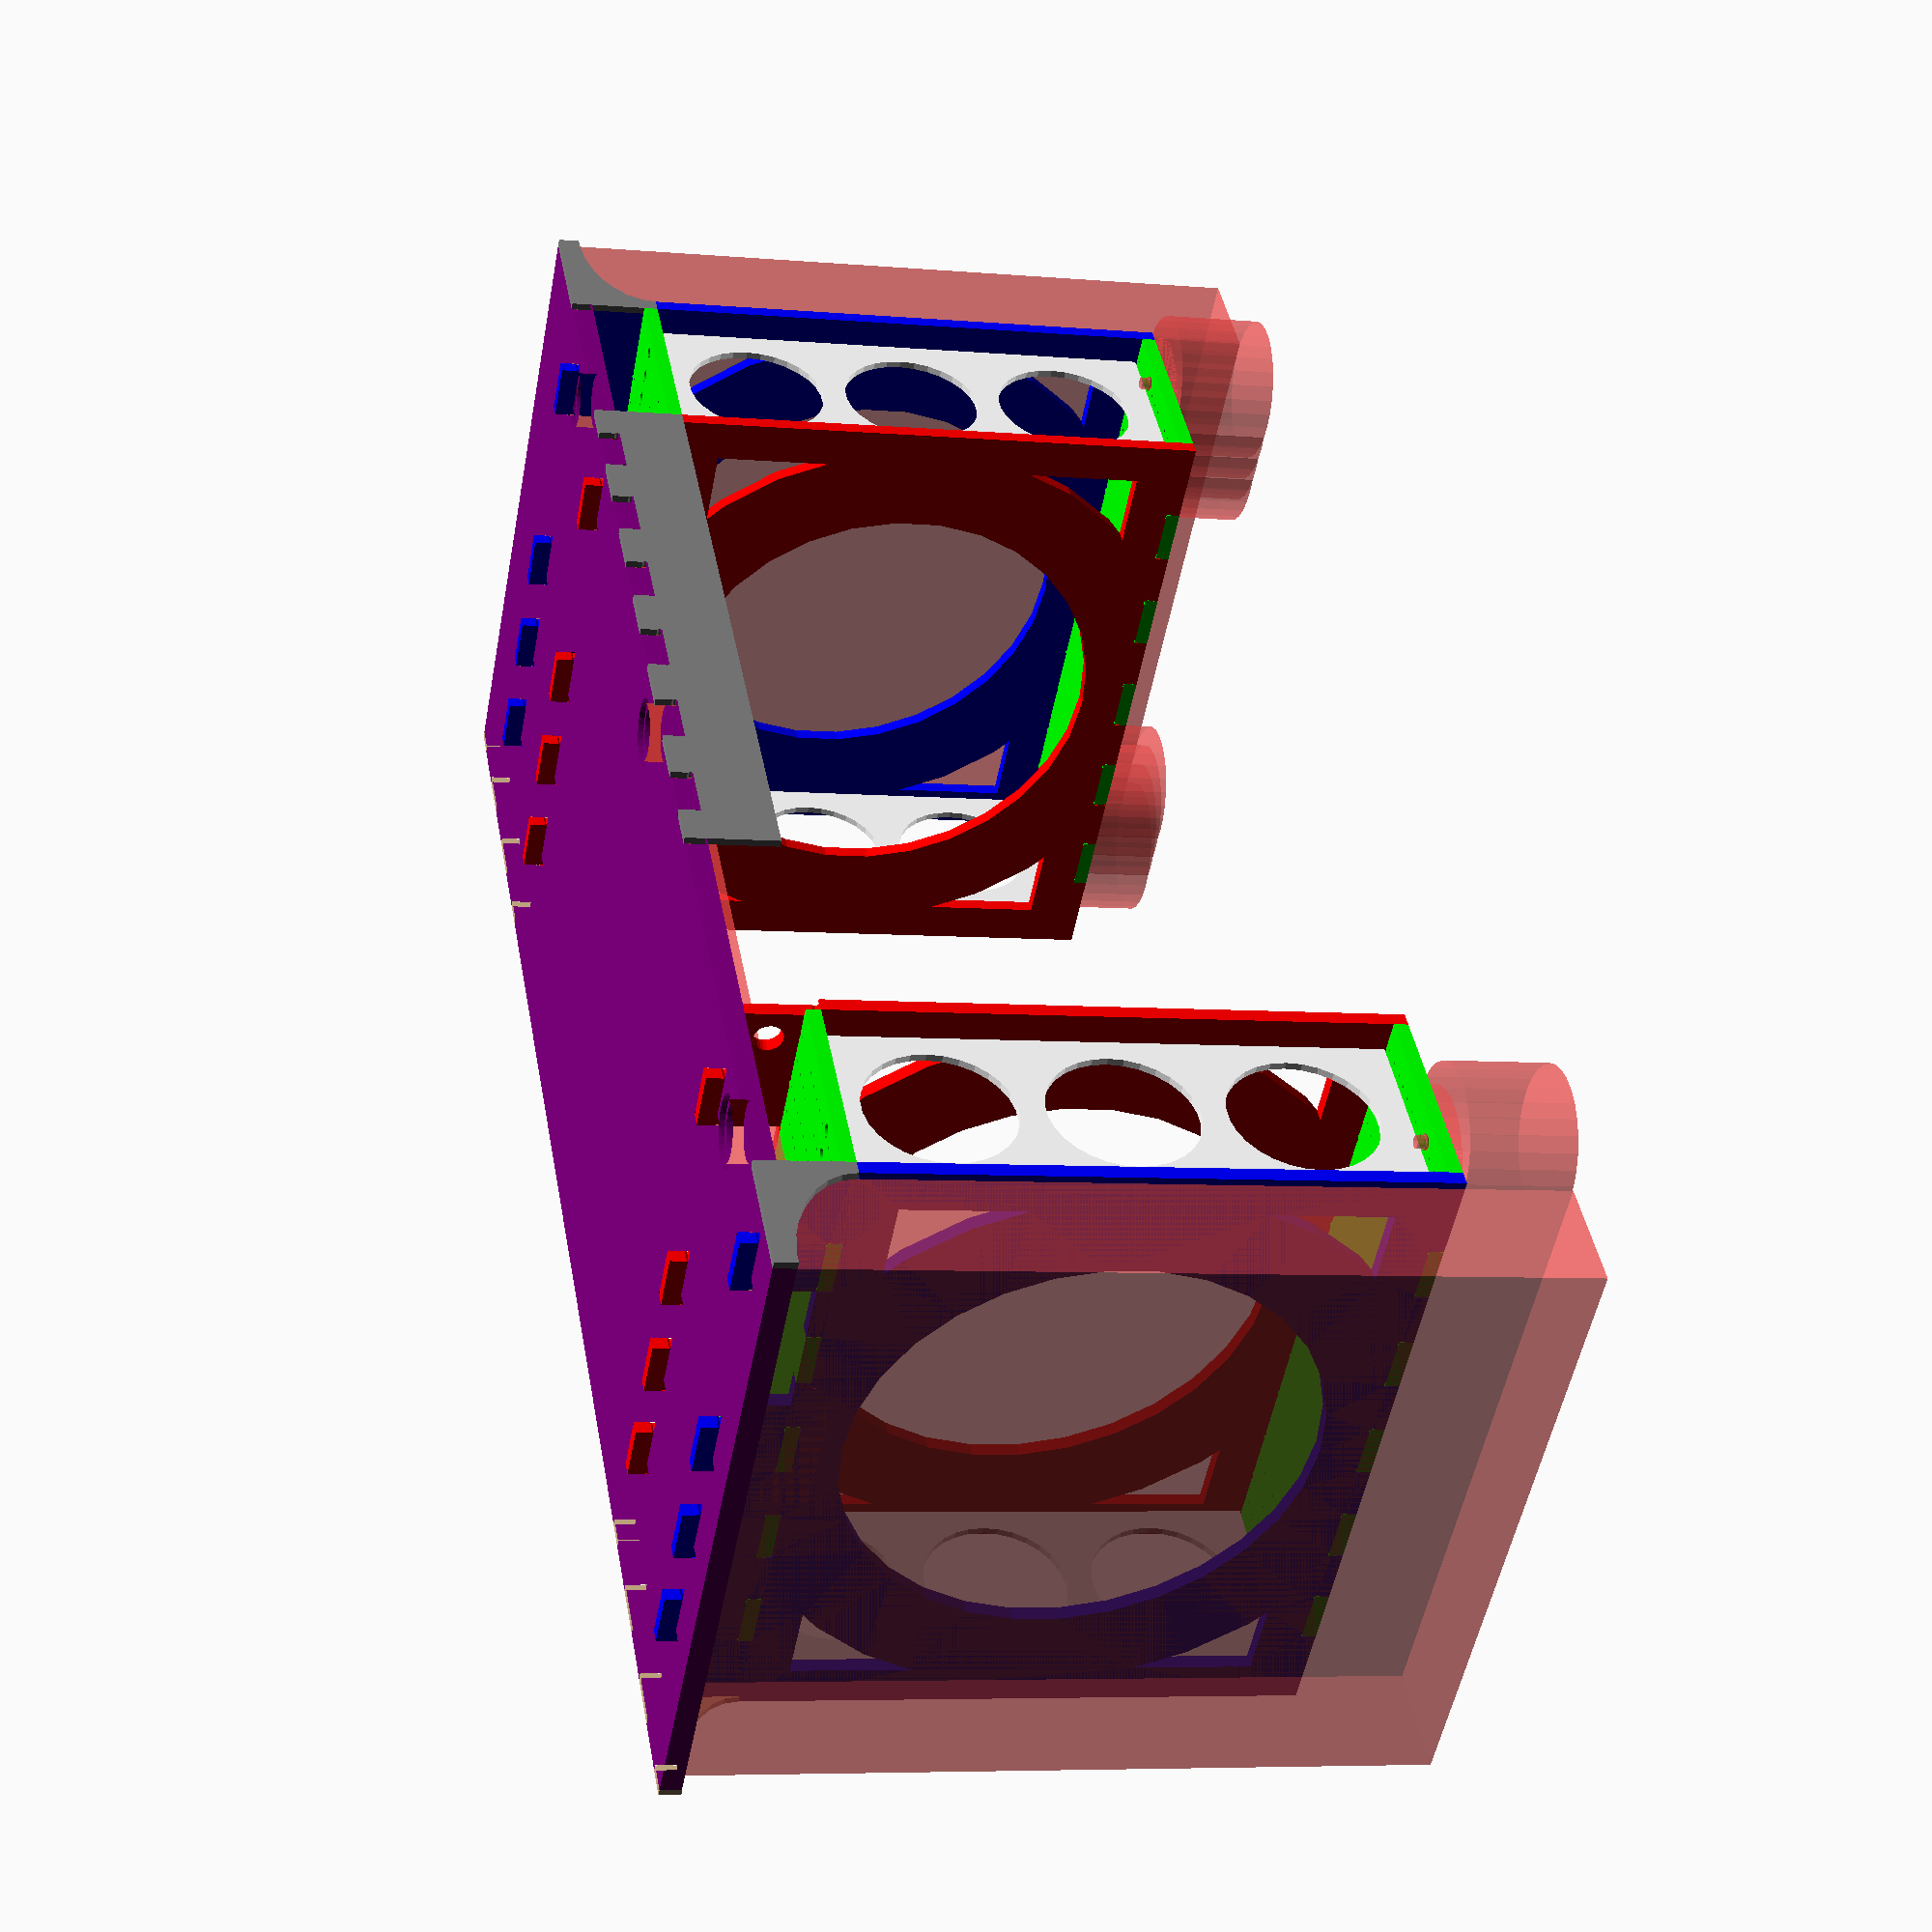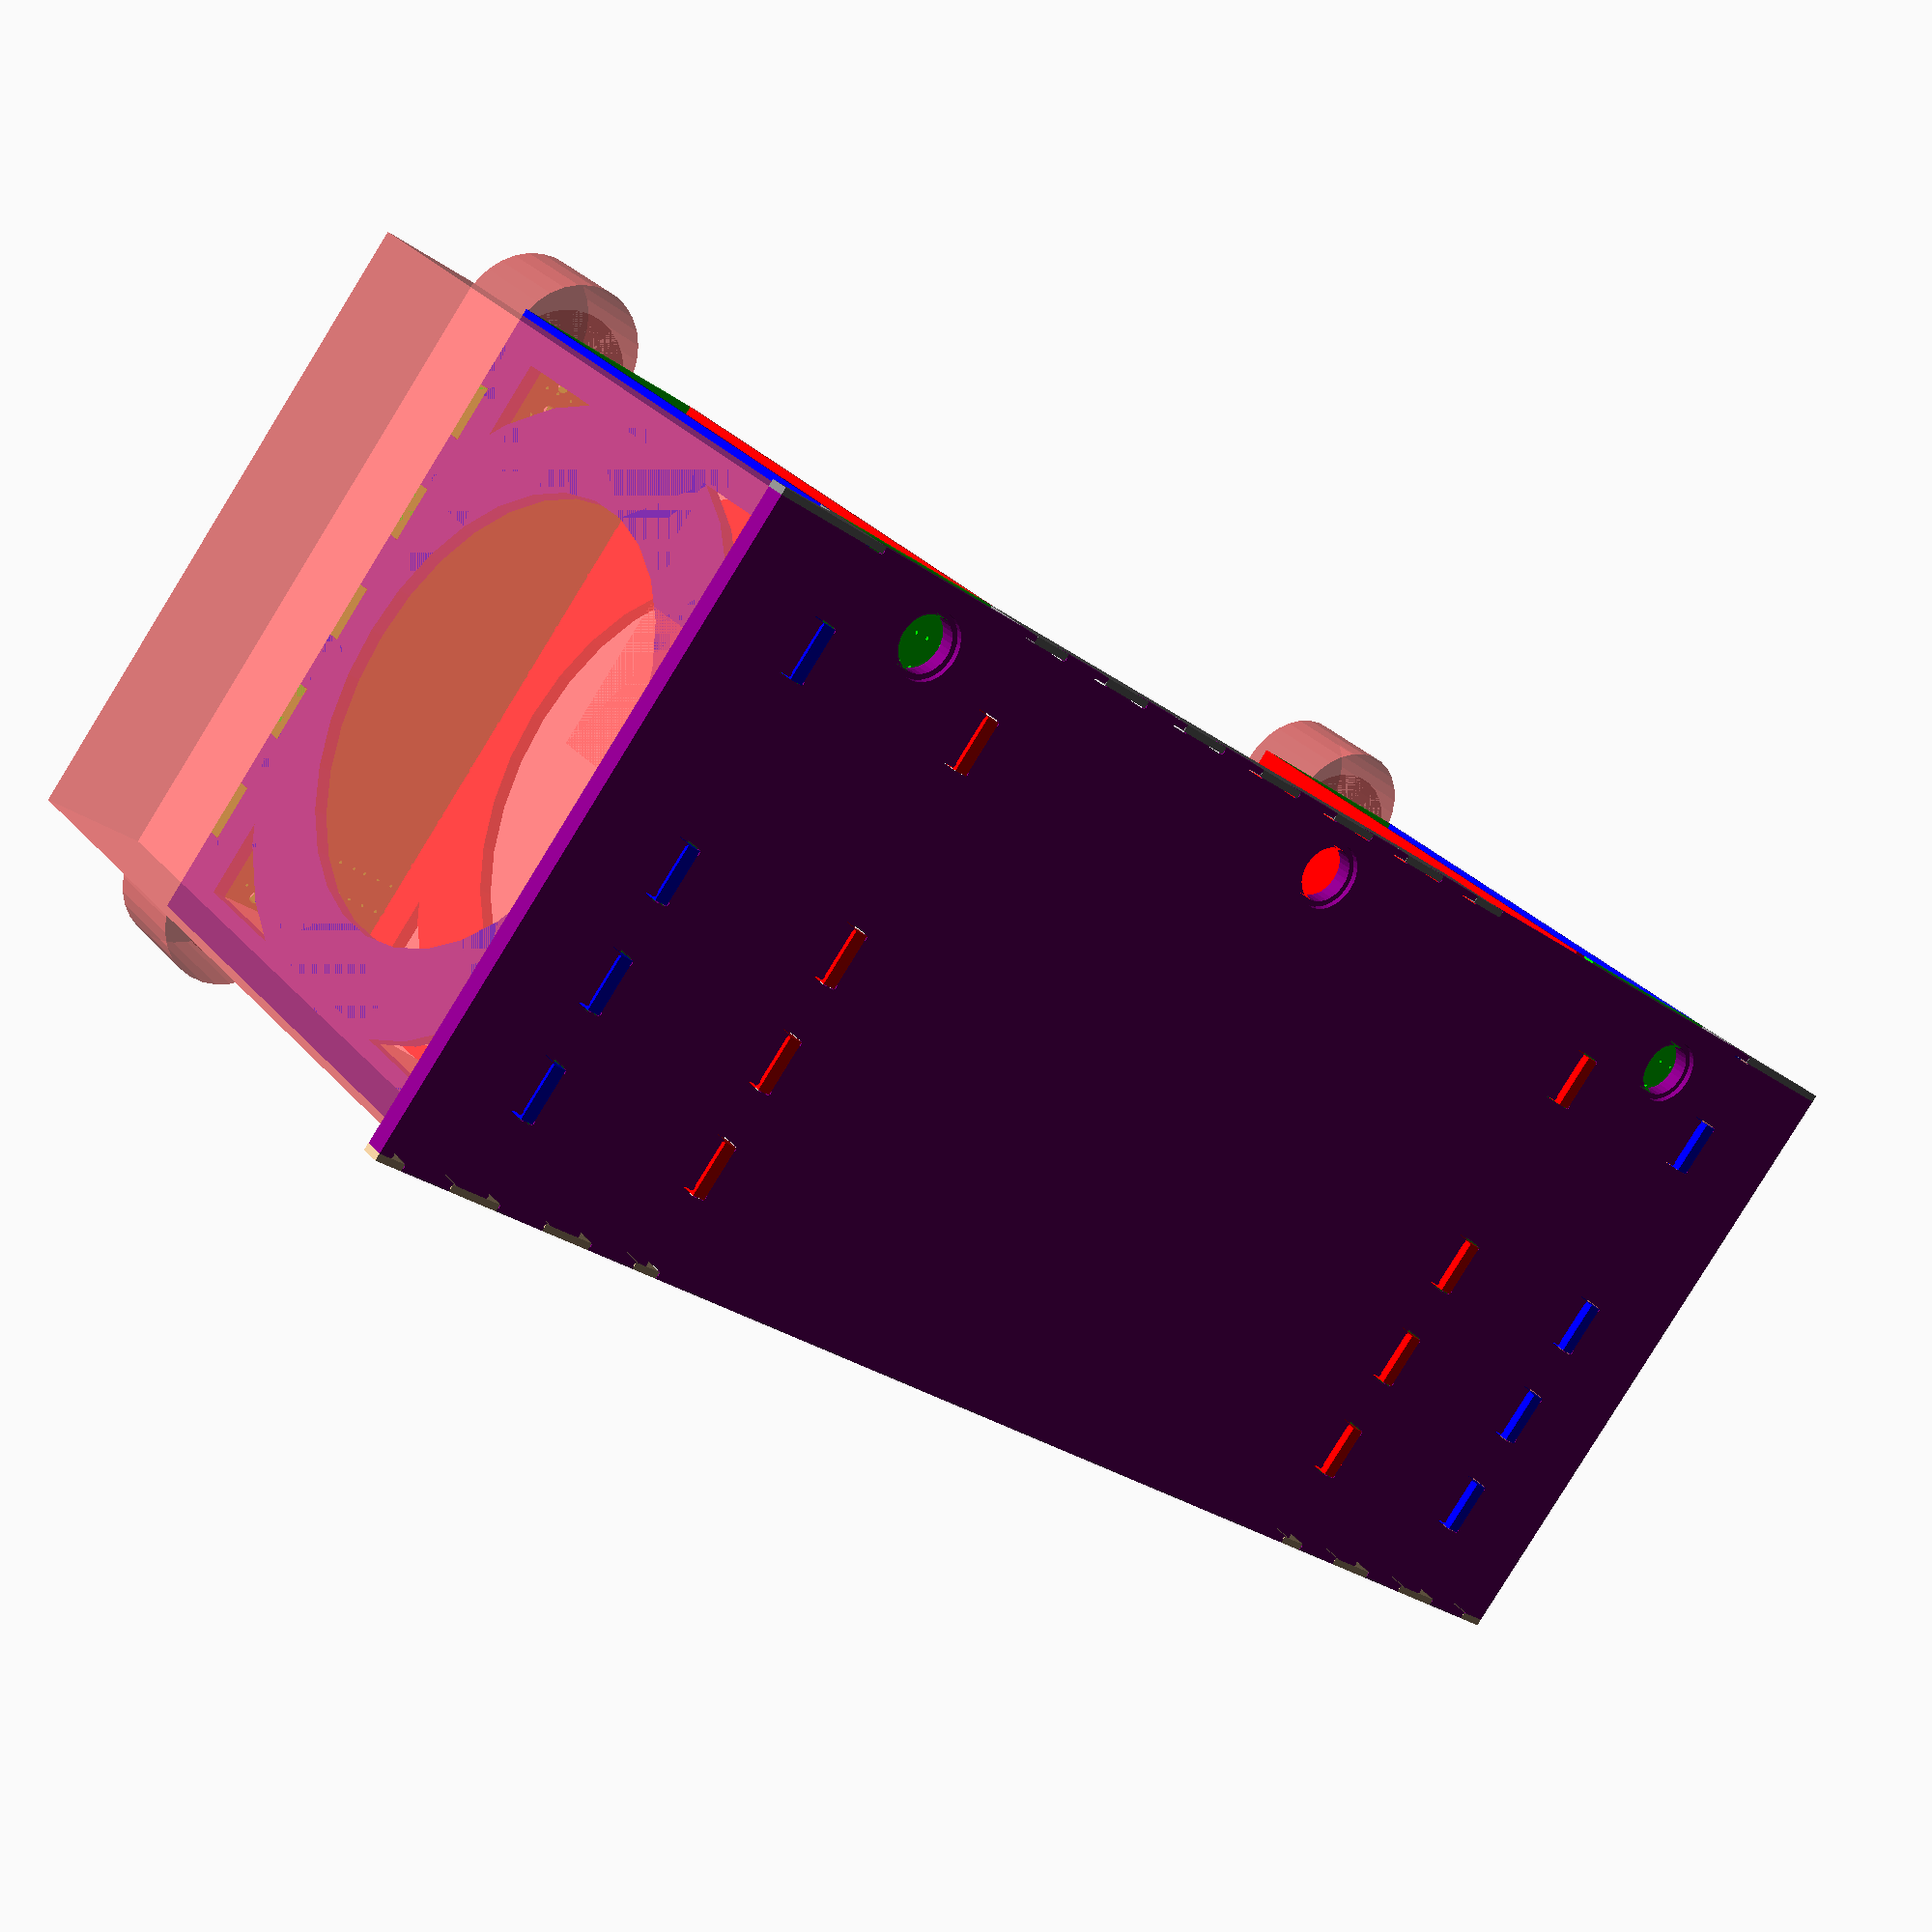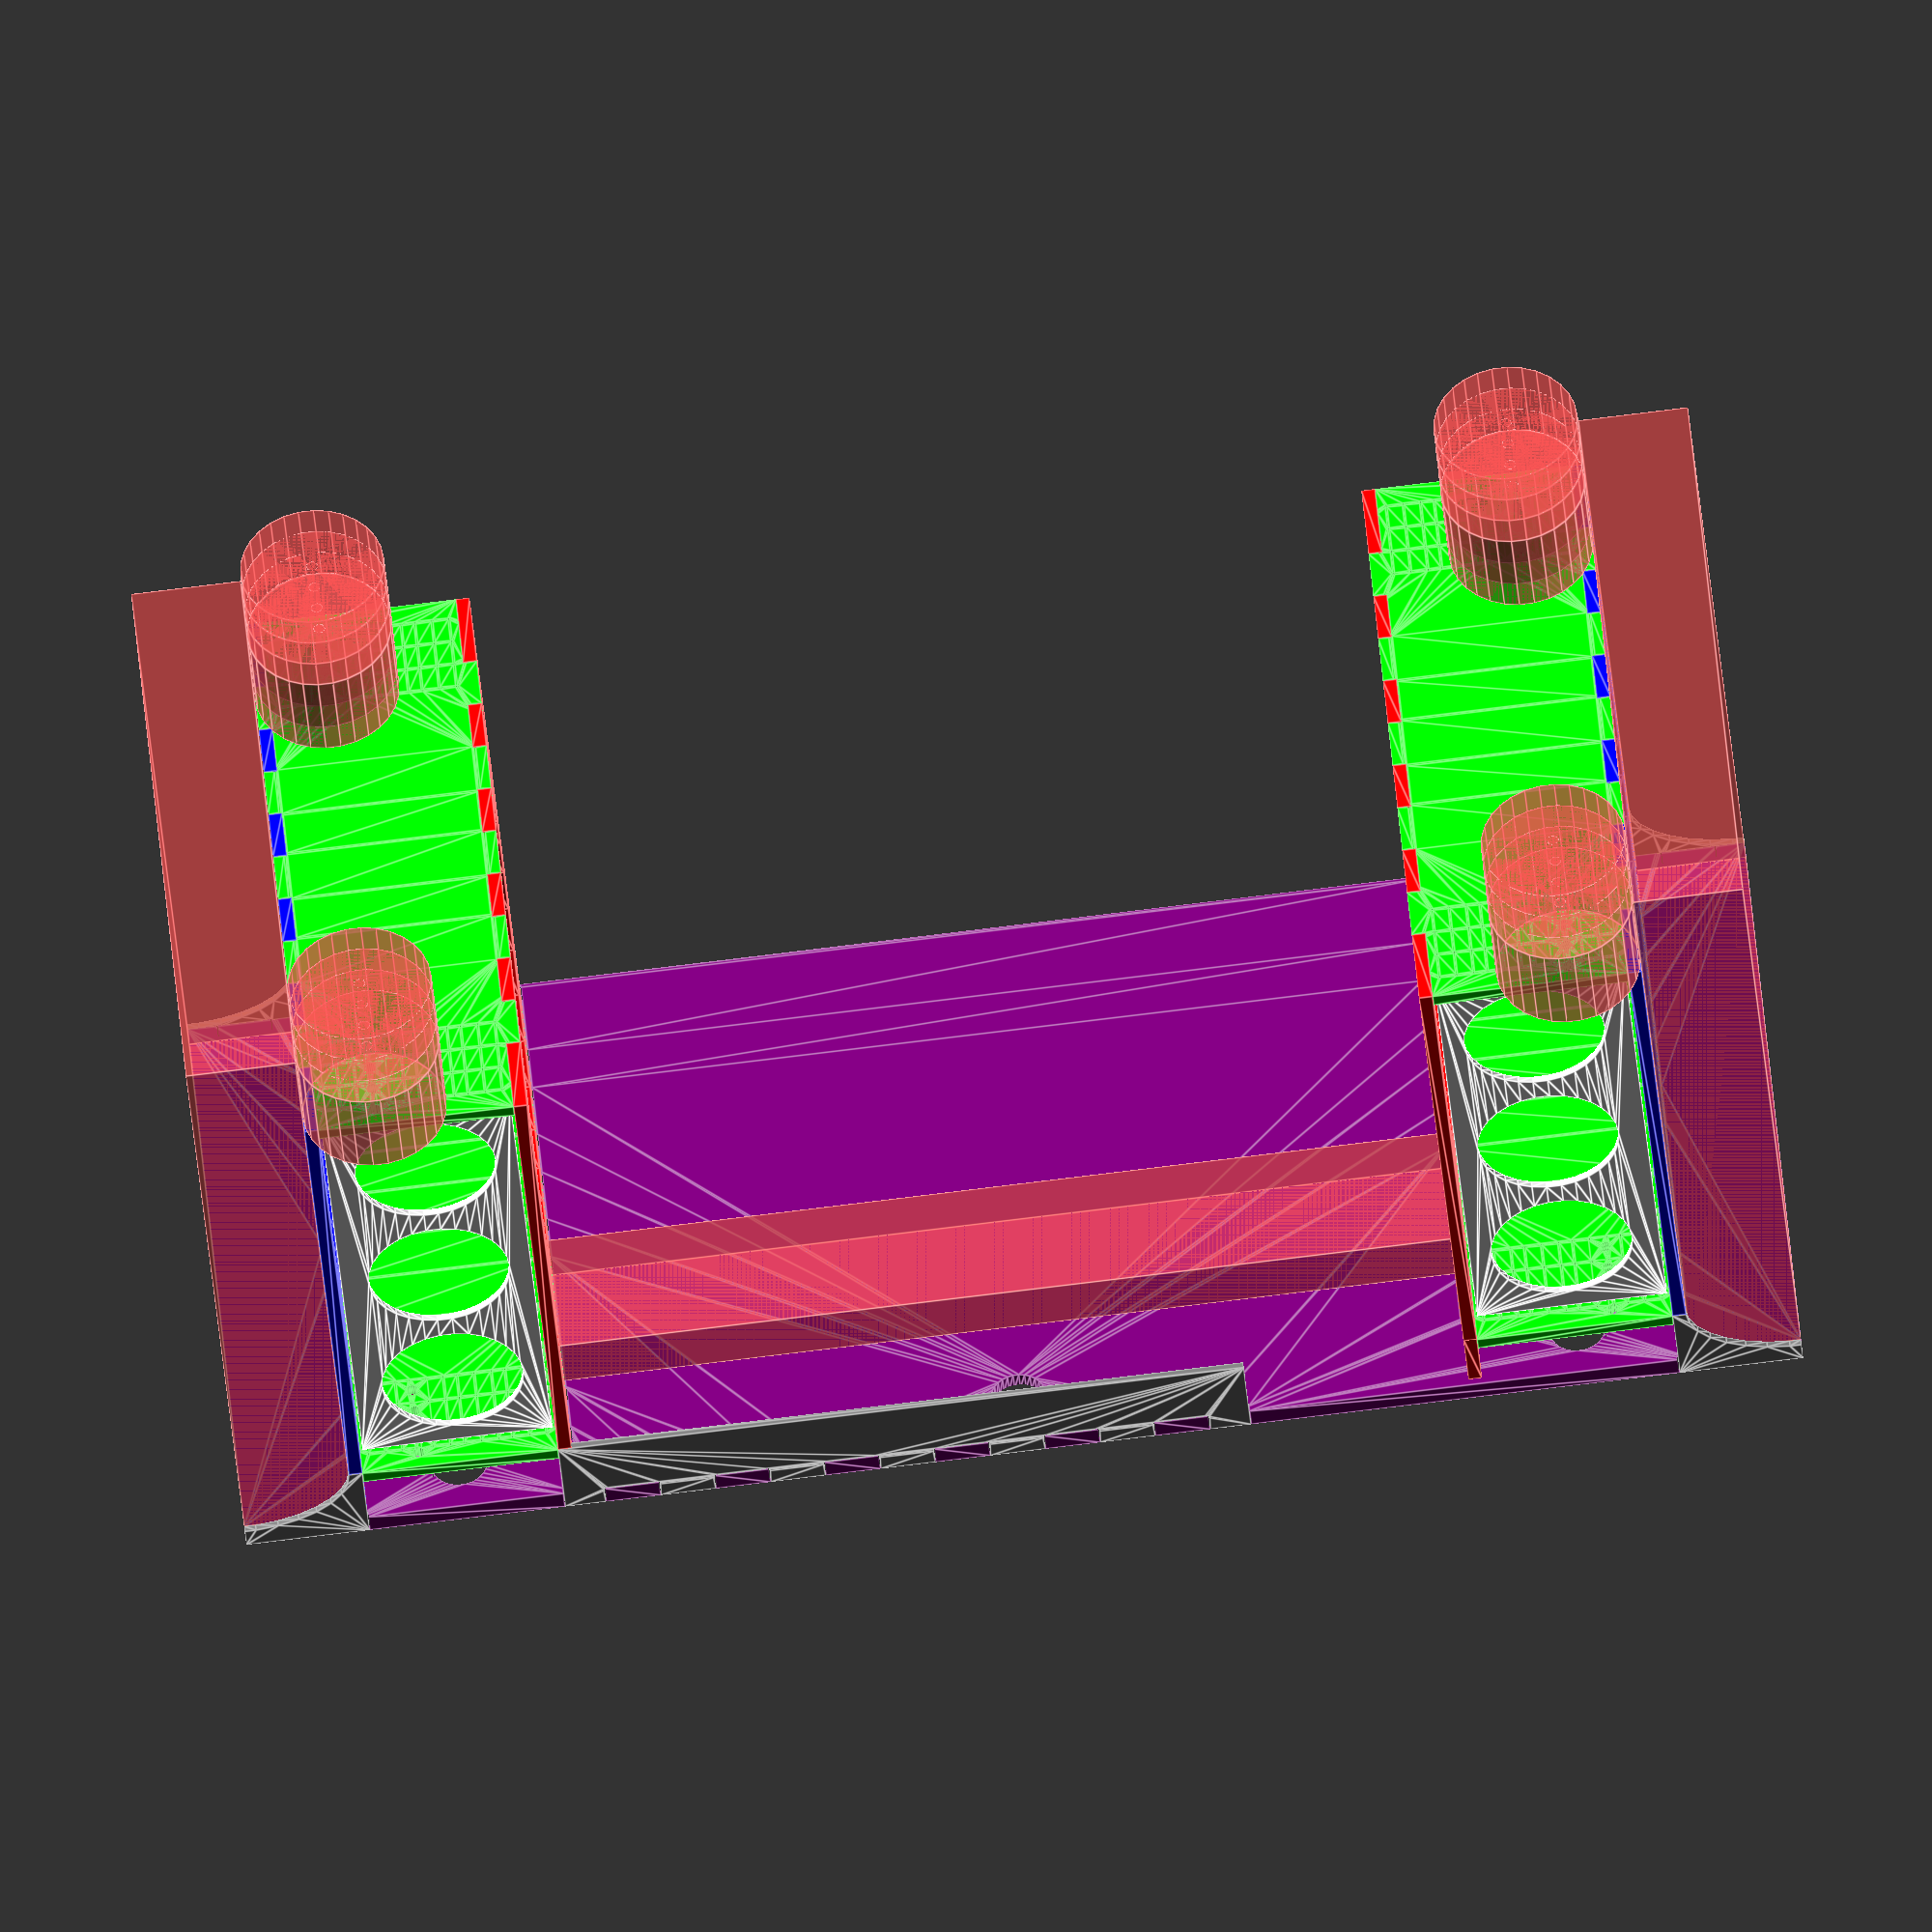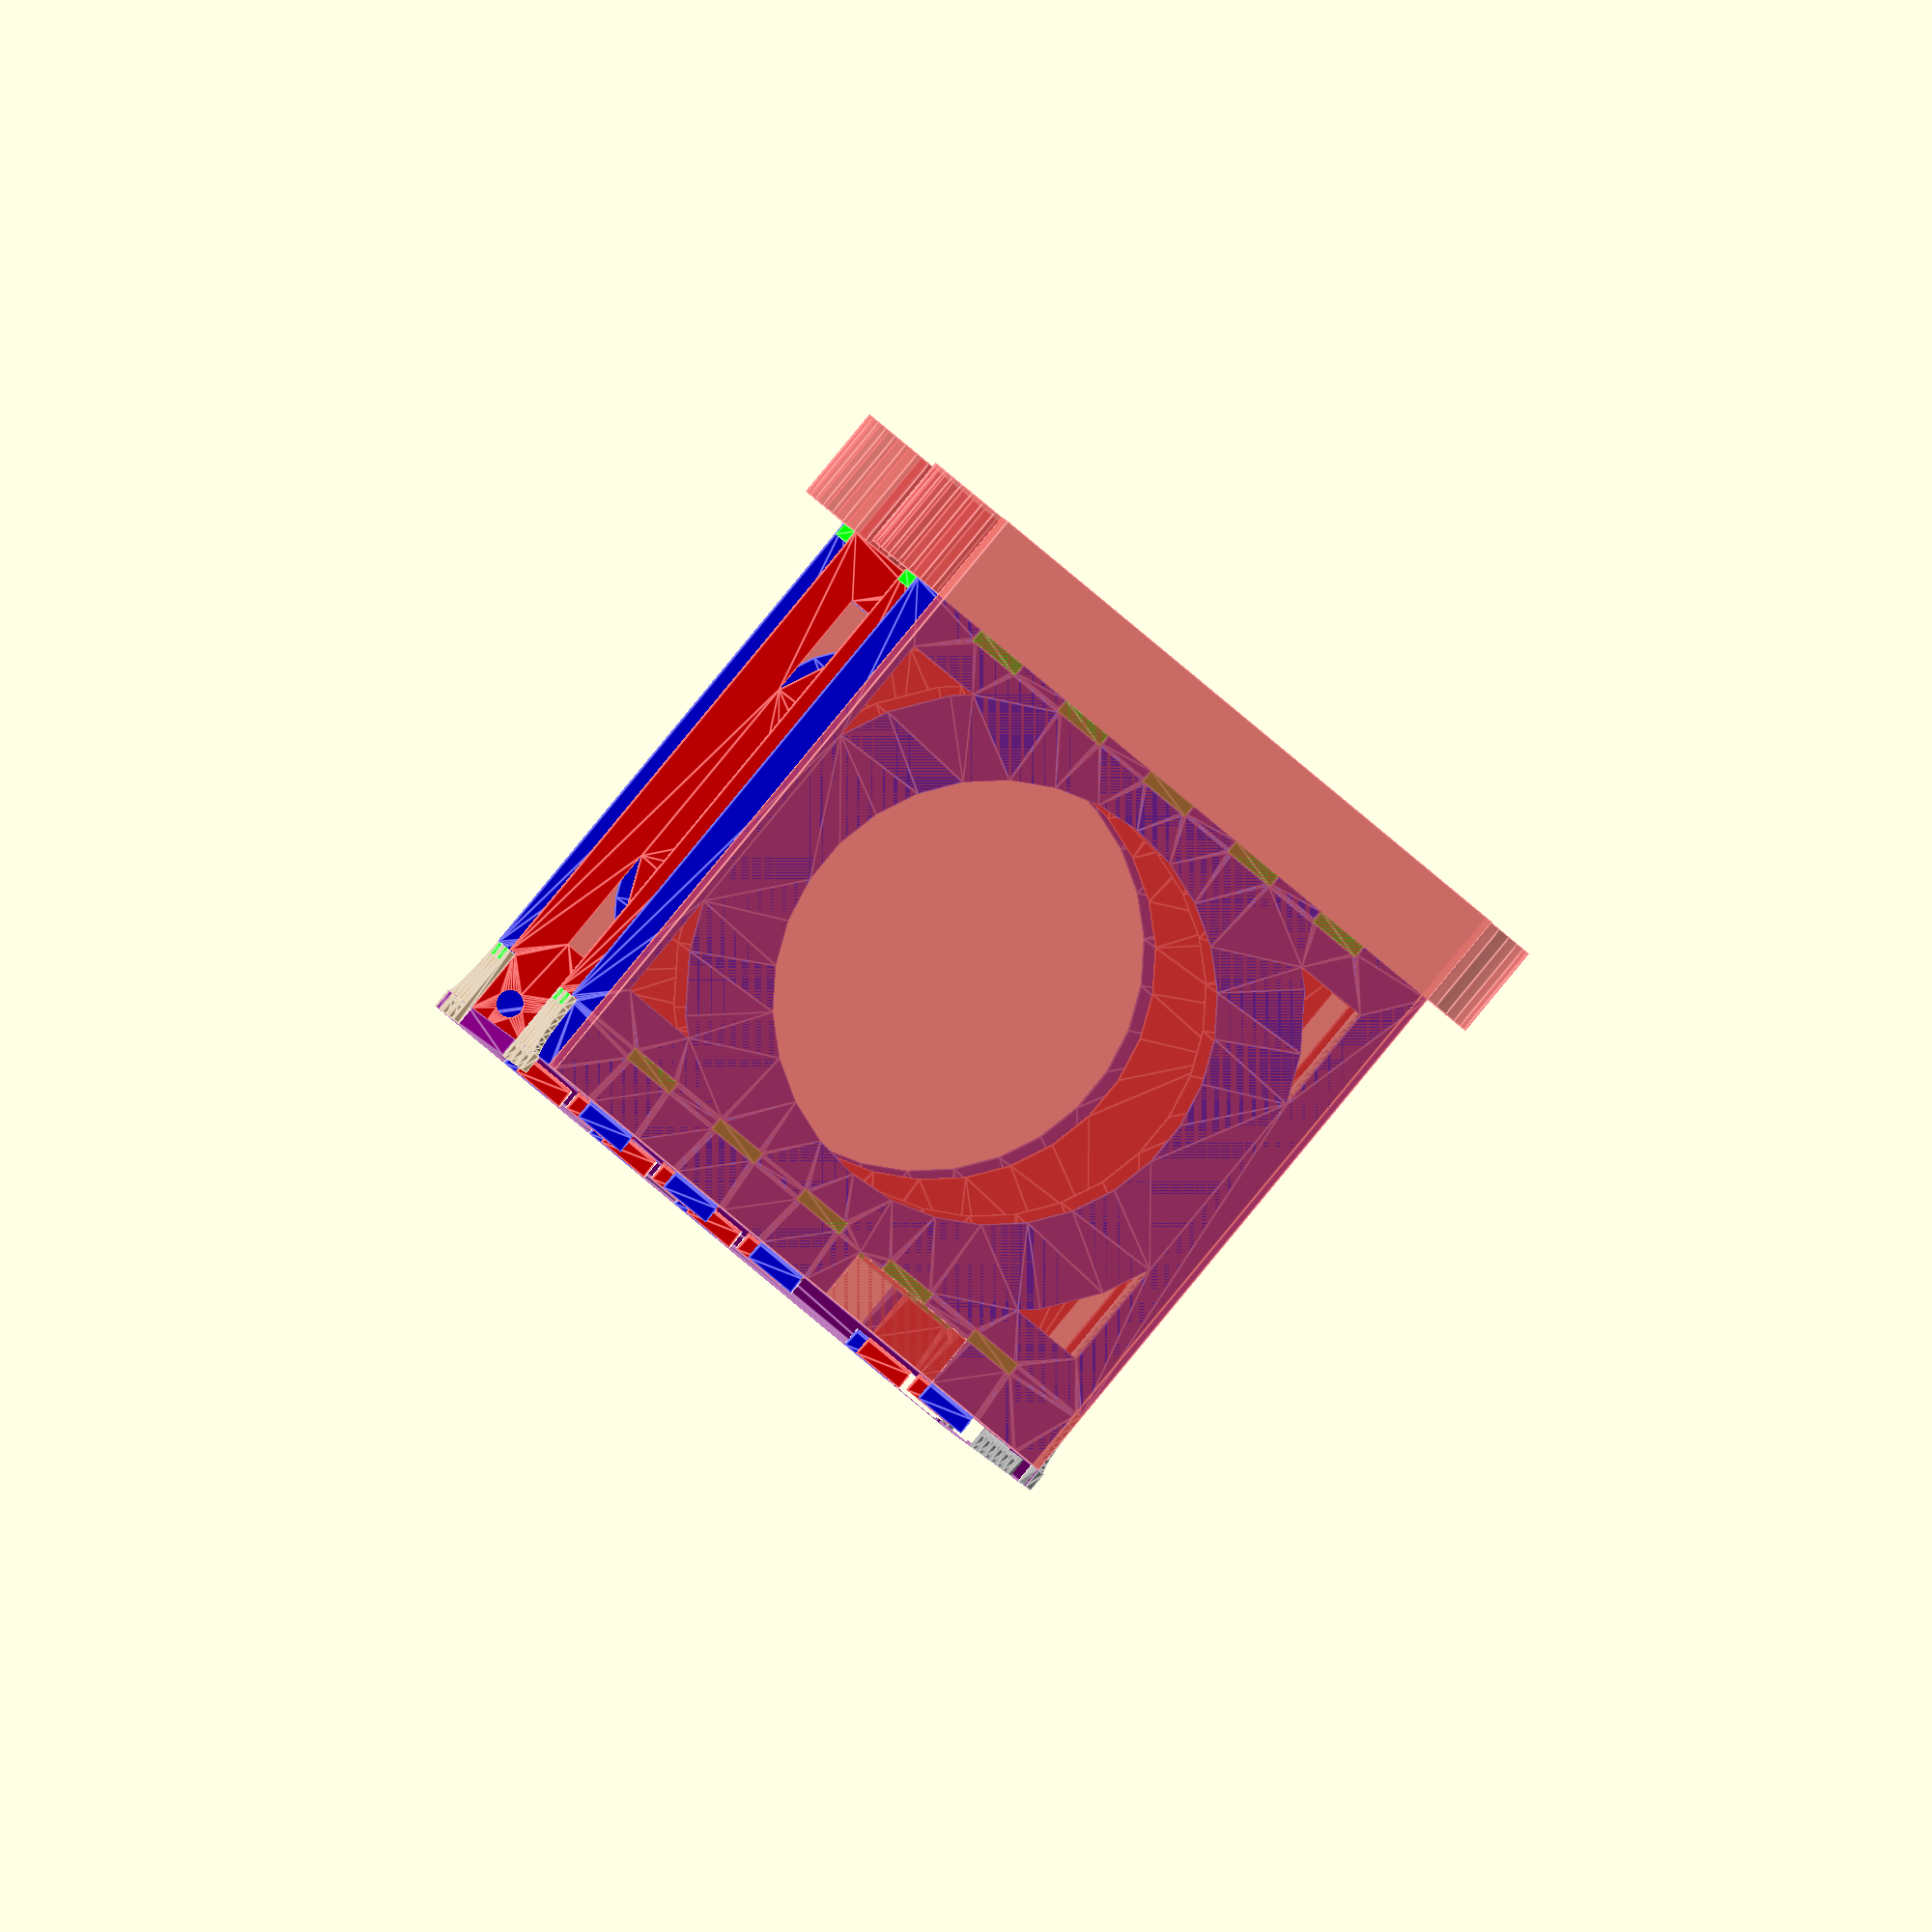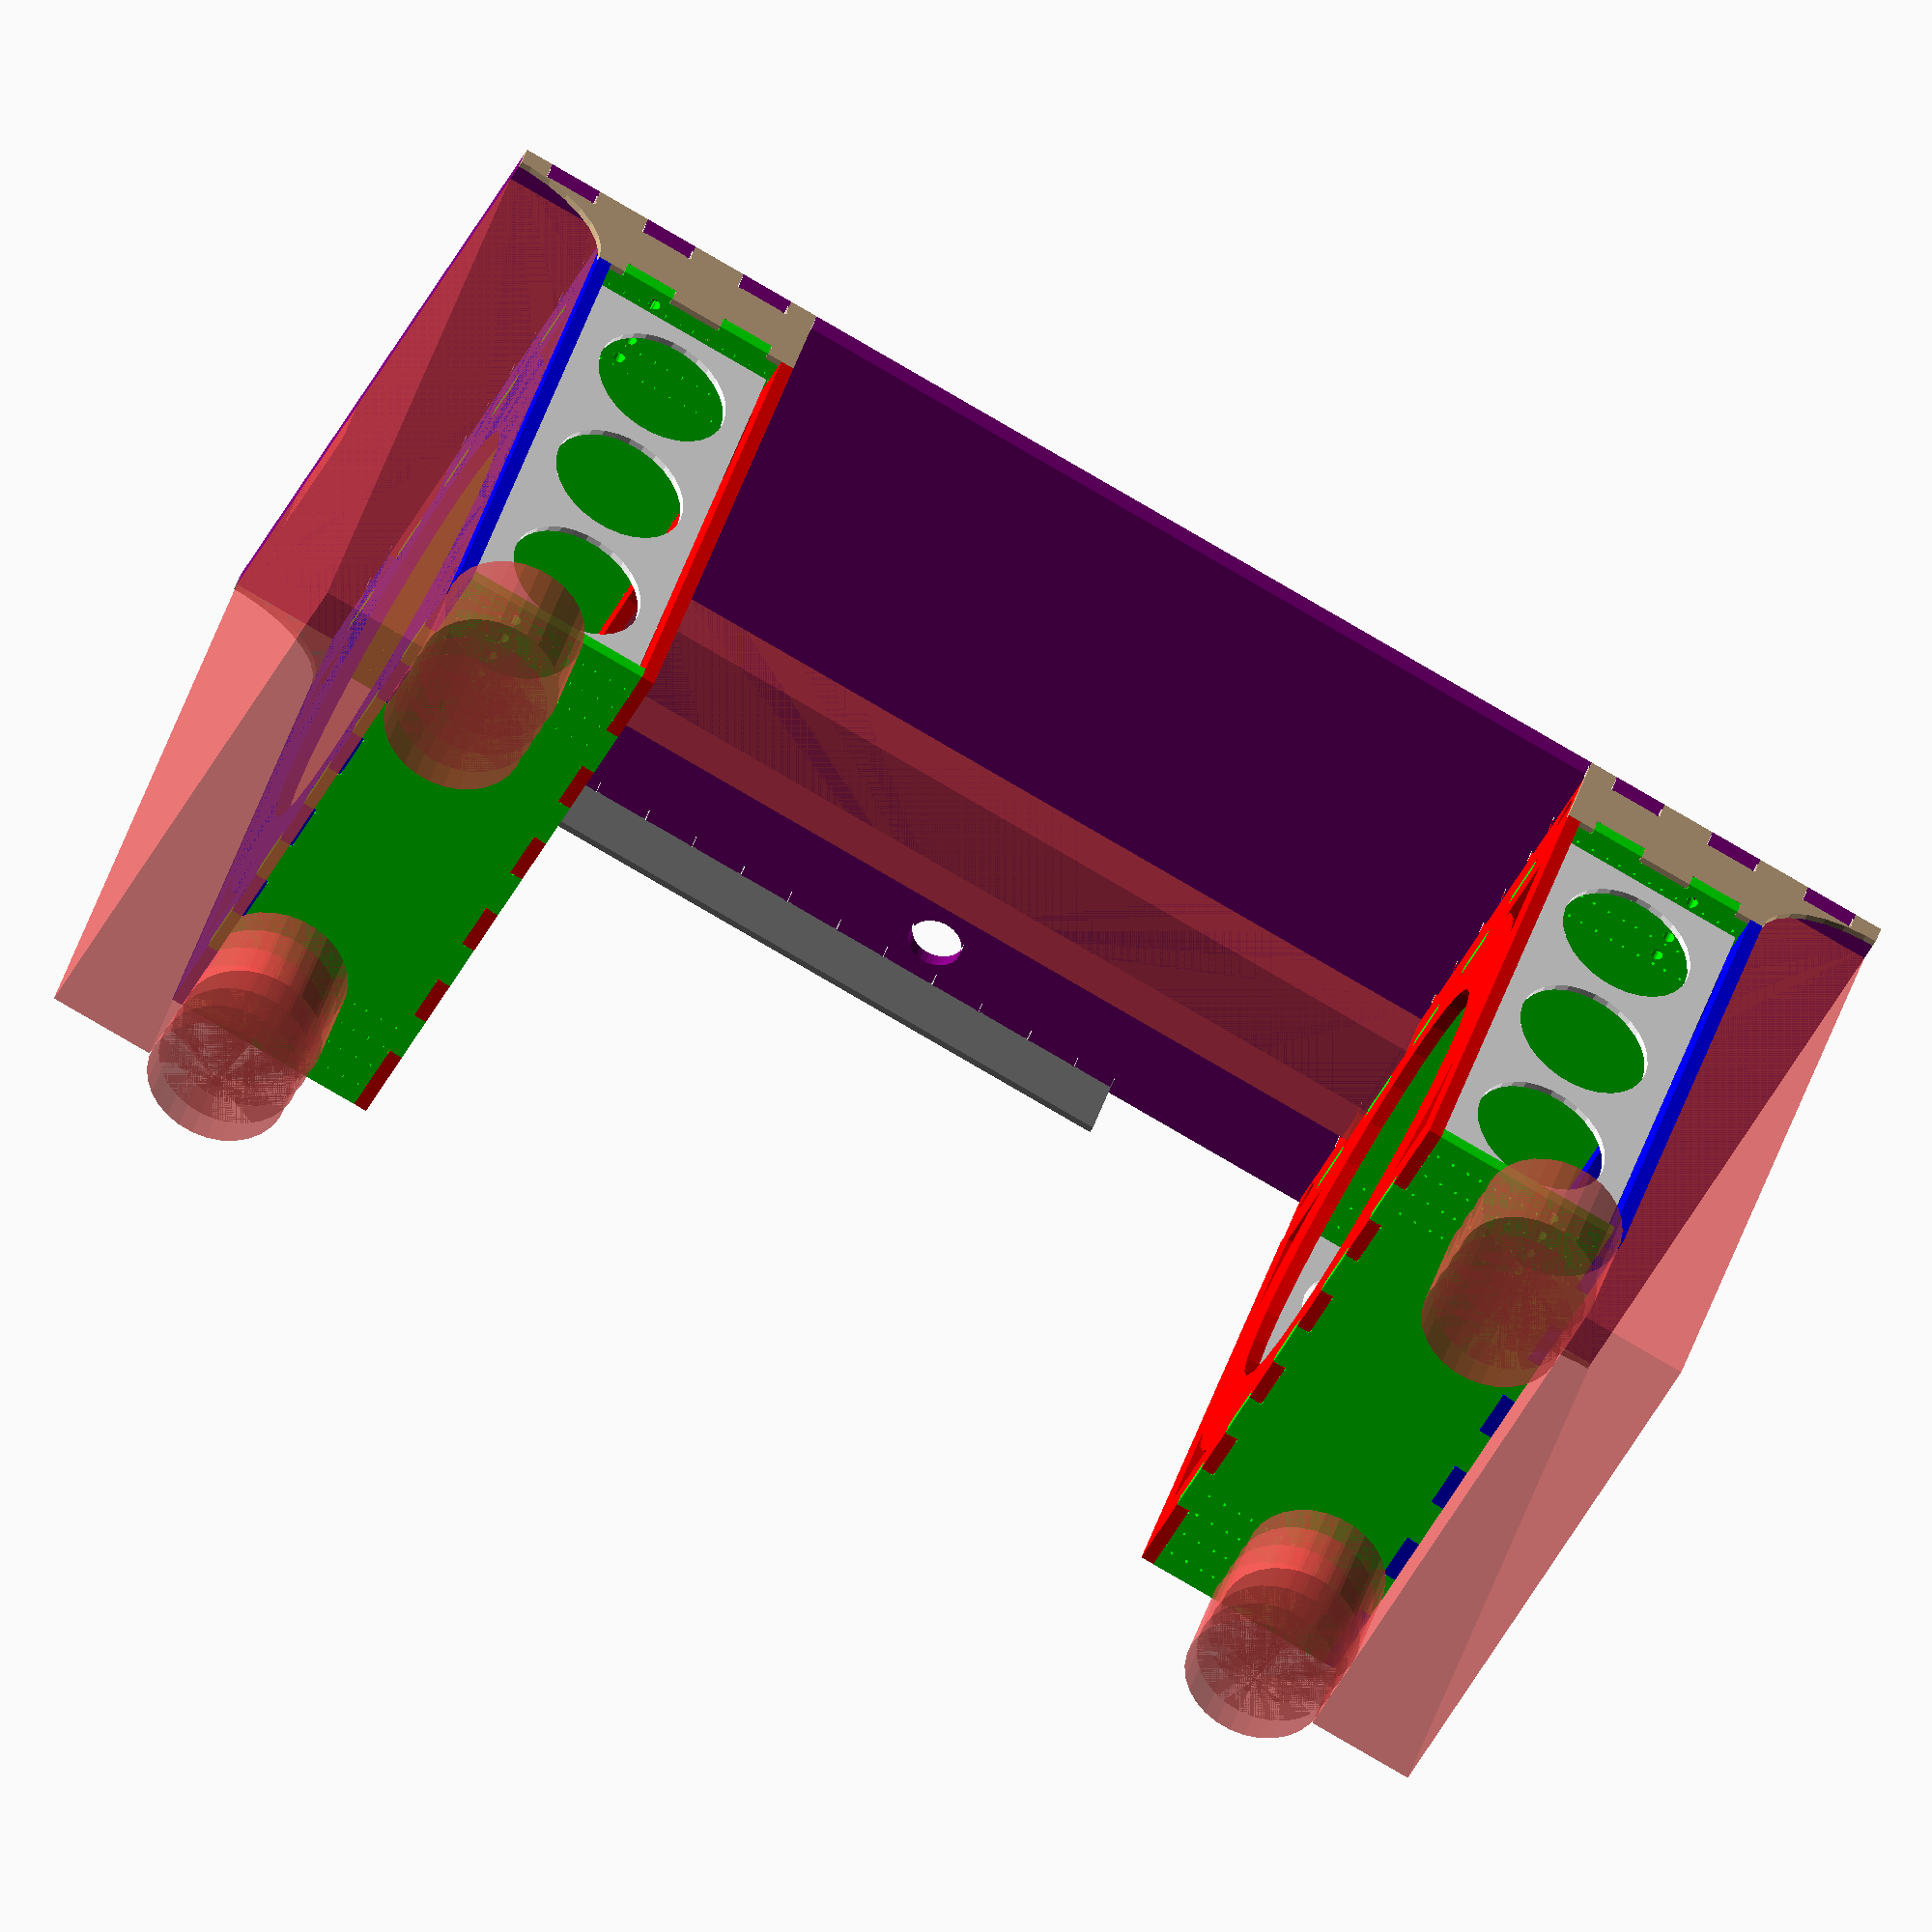
<openscad>
in=25.4; // convert to mm
top_y=24*in;


three_quarter_wood=0.75*in; // actual plywood thicknesses will vary
half_wood=0.5*in;
quarter_wood=0.25*in;

top_wood=three_quarter_wood;
leg_wood=half_wood;
rack_base_wood=half_wood;
rack_top_wood=half_wood;
back_wood=quarter_wood;
front_wood=quarter_wood;
blank_wood=quarter_wood;

leg_wire_r=1*in;
leg_wall=1.5*in;
leg_wire=4*in;

// rack_standards
// https://en.wikipedia.org/wiki/19-inch_rack#/media/File:Server_rack_rail_dimensions.svg
u=1.75*in;
u_hole_gap=0.625*in;
u_hole=0.125*in;
rack=19.125*in; // outer
rack_inner=17.75*in;
us=4;
rack_h=u*us+0.125*in;

cubby=2*in;

height=rack+rack_base_wood+top_wood+rack_top_wood+cubby;
top_u_h=height-top_wood-u;

pad=0.1;

end_u_depth=26*in;

base_min_x=40.5*in;
legroom=24*in;
foot=4*in; //?
top_x=base_min_x+rack_h*2+leg_wood*4;

echo("height");
echo(height/in);

echo("top_x");
echo(top_x/in);

echo("base x");
echo(legroom/in);

back_wall=2*in;
front_wall=-6*in;


top_wire=2*in;
top_wire_lip=5;


// https://www.imovr.com/imovr-vigor-diy-standing-desk-base.html
base_max_x=75.4*in;
base_y=22.8*in;
base_min_z=25.76*in;
base_max_z=50.8*in;
base_channel_y=5*in;
base_channel_z=2*in;
base_channel_from_back=5*in;

cubby_wall=0.5*in;

pin=2*in;
tail=pin;
pintail_gap=0.05;
pintail=pin+tail+pintail_gap*2;
bit=0.25*in;

blank_gap=0.1*in;
blank_inset=1*in;
blank_wall=1*in;

rail_choices=3;
rail_flush=7/8*in;
server_flush=3*in;
rail_choice=(server_flush-rail_flush)/(rail_choices-1);
extra_choices=1;

wheel_barrel=7/16*in;
wheel_barrel_h=7/8*in;
wheel_lock=1/8*in;
wheel_lock_h=1/2*in;
wheel_w=(1+5/16)*in;
wheel_max=2.625*in;
wheel_h=(3+5/8)*in;


wheel_min_y=wheel_w/2;
wheel_max_y=wheel_max;
wheel_choices=3;
wheel_choice=(wheel_max_y-wheel_min_y)/(wheel_choices-1);
wheel_extra_choices=wheel_choice*1;


module wheel_max() {
    cylinder(r=wheel_max,h=wheel_h);
    cylinder(d=wheel_barrel,h=wheel_h+wheel_barrel_h);
    translate([0,0,wheel_h+wheel_lock_h+wheel_lock/2])
    rotate_extrude()
    translate([wheel_barrel/2,0])
    circle(d=wheel_lock);
}

module place_wheels() {
    mirror_x()
    mirror_y()
    for(y=[wheel_min_y:wheel_choice:wheel_max_y+wheel_extra_choices]) {
        translate([foot+wheel_max,y,-wheel_h])
        children();
    }
}


module u_holes(us=1) {
    for (n=[0:1:us-1]) {
        for (x=[0:u_hole_gap:u]) {
            translate([x-u_hole_gap+u/2+u*n,0,0])
            circle(d=u_hole);
        }
    }
}
module blank_hole() {
    d=rack_h-blank_wall*2;
    translate([rack_h/2,rack_h/2])
    circle(d=d);
}

module blank_holes() {
    blank_hole();
    translate([0,rack])
    mirror([0,1])
    blank_hole();
    translate([0,-rack_h/2+rack/2])
    blank_hole();
}

module blank() {
    difference() {
        square([rack_h-blank_gap*2,rack-blank_gap*2]);
        blank_holes();
    }
}

module blank_3d() {
    linear_extrude(height=blank_wood)
    blank();
}

module blank_assembled_front_left() {
    translate([foot+leg_wood+blank_gap,blank_wood+blank_inset,rack_base_wood+blank_gap])
    rotate([90,0])
    blank_3d();
}

module blank_assembled_left() {
    blank_assembled_front_left();
    translate([0,top_y])
    mirror([0,1])
    blank_assembled_front_left();
}

module blanks_assembled() {
    blank_assembled_left();
    translate([top_x,0])
    mirror([1,0])
    blank_assembled_left();
}

module base_side() {
    cube([foot,base_y,base_min_z]);
}

module base() {
    translate([0,top_y-base_y-back_wood,-base_min_z+rack_base_wood+rack+rack_top_wood+cubby]) {
        base_side();
        translate([top_x-foot,0])
        base_side();
        translate([0,base_y-base_channel_y-base_channel_from_back,base_min_z-base_channel_z])
        cube([top_x,base_channel_y,base_channel_z]);
    }
}



module u(slots, depth) {
    cube([rack,depth,u*slots]);
}

module top_wire_placement(y) {
    translate([foot+leg_wood+2*u,y])
    children();
}

module top_wire_placements() {
    y=top_y-top_wire;
    top_wire_placement(y)
    children();
    translate([top_x,0])
    mirror([1,0])
    top_wire_placement(y)
    children();
    translate([top_x/2,y])
    children();
}

module top_wire_profile() {
    circle(d=top_wire);
}

module top_wire_pocket() {
    circle(d=top_wire+top_wire_lip*2);
}

module top_pins_one(x) {
    translate([x,0])
    difference() { 
        rotate([0,0,90])
        tail_holes(top_wood,leg_wood,top_y);
        translate([-leg_wood*1.5,top_y-base_channel_y-base_channel_from_back])
        square([leg_wood*2,base_channel_y]);
    }
}

module top_pins_side() {
    top_pins_one(foot+leg_wood);
    top_pins_one(foot+leg_wood*2+rack_h);
}

module top_pins() {
    top_pins_side();
    translate([top_x,0,0])
    mirror([1,0,0])
    top_pins_side();
}

module front_pin() {
    translate([0,front_wood])
    mirror([0,1])
    pin_edge(top_wood,front_wood+pad,foot+leg_wood*2+rack_h);
    translate([foot+leg_wood*2+rack_h,front_wood])
    rotate([0,0,90])
    mouse_ear();
}

module front_pins() {
    front_pin();
    translate([top_x,0,0])
    mirror([1,0,0])
    front_pin();
}


module top_back_wing() {
    translate([-pad,top_y-back_wood])
    square([foot+leg_wood+pad,back_wood+pad]);
    translate([foot+leg_wood,top_y-back_wood])
    mouse_ear();
}

module top_back_wings() {
    top_back_wing();
    translate([top_x,0])
    mirror([1,0])
    top_back_wing();
}

module top() {
    difference() {
        square([top_x,top_y]);
        top_wire_placements()
        top_wire_profile();
        top_pins();
        front_pins();
        top_back_wings();
        translate([foot+leg_wood+rack_h,top_y-back_wood,0])
        pin_edge(top_wood,back_wood+pad,leg_wood*2+legroom);
    }
}

module top_3d() {
    difference() {
        linear_extrude(height=top_wood)
        top();
        translate([0,0,top_wood-top_wire_lip])
        linear_extrude(height=top_wood)
        top_wire_placements()
        top_wire_pocket();
    }
}

module top_assembled() {
    translate([0,0,height-top_wood])
    top_3d();
}

module leg_wires() {
    wire_corners(rack, top_y, leg_wall, leg_wire);
    circle(d=rack-leg_wall*2);
}

module cubby_hole() {
    translate([height-top_wood-cubby/2,(cubby-cubby_wall*2)/2+front_wood+cubby_wall])
    circle(d=cubby-cubby_wall*2);
}

module cubby_holes() {
    cubby_hole();
    translate([0,top_y])
    mirror([0,1])
    cubby_hole();
}


module wire_corners(x,y,wall,open) {
    difference () {
        inx=x-wall*2;
        iny=y-wall*2;
        square([inx,iny],center=true);
        to_corner=sqrt(inx*inx+iny*iny);
        circle(d=to_corner-open);
    }
}

module leg_front_plate() {
    translate([rack_base_wood+rack,-pad])
    square([top_wood+cubby+rack_top_wood+pad,front_wood+pad]);
    translate([rack_base_wood+rack,front_wood])
    rotate([0,0,45*4])
    mouse_ear();
}

module leg_front_plates() {
    leg_front_plate();
    translate([0,top_y])
    mirror([0,1])
    leg_front_plate();
}

module leg() {
    difference() {
        square([height,top_y]);
        translate([height-rack/2-top_wood-cubby-rack_top_wood,top_y/2])
        leg_wires();

        translate([height-top_wood-base_channel_z,top_y-base_channel_y-base_channel_from_back])
        square([base_channel_z+top_wood+pad,base_channel_y]);

        // bottom box joint
        translate([rack_base_wood,0])
        rotate([0,0,90])
        tail_edge(leg_wood,rack_base_wood+pad,top_y);

        // middle box joint
        translate([rack_base_wood+rack+rack_top_wood,0])
        rotate([0,0,90])
        tail_holes(leg_wood,rack_top_wood,top_y);

        // top pins
        translate([height-top_wood,0])
        mirror([1,0])
        rotate([0,0,90])
        pin_edge(leg_wood,top_wood+pad,top_y);

    }
}

module outer_leg() {
    difference() {
        leg();
        leg_front_plates();
    }
}

module inner_leg_pin() {
    translate([height-top_wood-cubby-rack_top_wood,top_y-back_wood])
    pin_edge(leg_wood,back_wood+pad,top_wood+cubby+rack_top_wood);
    translate([height-top_wood-cubby-rack_top_wood,top_y-back_wood])
    rotate([0,0,45*6])
    mouse_ear();
}
module inner_leg_pins() {
    inner_leg_pin();
    translate([0,top_y])
    mirror([0,1])
    inner_leg_pin();
}

module inner_leg() {
    difference() {
        leg();
        cubby_holes();
        inner_leg_pins();
    }
}


module inner_leg_3d() {
    linear_extrude(height=leg_wood)
    inner_leg();
}

module outer_leg_3d() {
    linear_extrude(height=leg_wood)
    outer_leg();
}


module inner_leg_assembled() {
    translate([leg_wood*2+rack_h+foot,0,0])
    rotate([0,-90,0])
    inner_leg_3d();
}

module outer_leg_assembled() {
    translate([leg_wood+foot,0,0])
    rotate([0,-90,0])
    outer_leg_3d();
}

module inner_legs_assembled() {
    inner_leg_assembled();
    translate([top_x,0,0])
    mirror([1,0,0])
    inner_leg_assembled();
}

module outer_legs_assembled() {
    outer_leg_assembled();
    translate([top_x,0,0])
    mirror([1,0,0])
    outer_leg_assembled();
}

module rack_top() {
    difference() {
        rack_base();
        translate([0,front_wood])
        mirror([0,1])
        pin_edge(rack_top_wood,front_wood+pad,rack_h+leg_wood*2);
    }
}

module rack_top_3d() {
    linear_extrude(height=rack_top_wood)
    rack_top();
}

module rack_top_assembled() {
    translate([foot,0,height-top_wood-cubby-rack_top_wood])
    rack_top_3d();
}

module rack_tops_assembled() {
    rack_top_assembled();
    translate([top_x,0,0])
    mirror([1,0,0])
    rack_top_assembled();
}


module mirror_x() {
    children();
    translate([top_x,0])
    mirror([1,0])
    children();
}


module mirror_y() {
    children();
    translate([0,top_y])
    mirror([0,1])
    children();
}
module rack_base() {
    difference() {
        square([rack_h+leg_wood*2,top_y]);
        translate([leg_wood,0])
        rotate([0,0,90])
        pin_edge(rack_base_wood+pad,leg_wood,top_y);
        translate([leg_wood+rack_h,0])
        mirror([1,0])
        rotate([0,0,90])
        pin_edge(rack_base_wood,leg_wood+pad,top_y);
        mirror_y()
        for (y=[rail_flush:rail_choice:server_flush+extra_choices*rail_choice]) {
            translate([rack_h/2-u*us/2+leg_wood,y])
            u_holes(us);
        }
        translate([-foot,0])
        place_wheels()
        circle(d=wheel_barrel);
    }
}

module rack_base_3d() {
    linear_extrude(height=rack_base_wood)
    rack_base();
}

module rack_base_assembled() {
    translate([foot,0,height-top_wood-cubby-rack_top_wood-rack-rack_base_wood])
    rack_base_3d();
}

module rack_bases_assembled() {
    rack_base_assembled();
    translate([top_x,0,0])
    mirror([1,0,0])
    rack_base_assembled();
}

module back_3d() {
    linear_extrude(height=top_wood)
    back();
}

module top_assembled() {
    translate([0,0,height-top_wood])
    top_3d();
}

module assembled() {
    #base();
    color("purple")
    top_assembled();
    //leg_us();
    color("red")
    inner_legs_assembled();
    color("blue")
    outer_legs_assembled();
    color("lime")
    rack_bases_assembled();
    color("lime")
    rack_tops_assembled();
    color("gray")
    back_assembled();
    color("gray")
    back_wings_assembled();
    color("tan")
    fronts_assembled();
    color("white")
    blanks_assembled();
    place_wheels()
    #wheel_max();
}

module back_wing() {
    wing();
}

module back_wing_3d() {
    linear_extrude(height=back_wood)
    back_wing();
}

module back_wing_assembled() {
    translate([0,top_y-back_wood,height])
    rotate([-90,0,0])
    back_wing_3d();
}

module back_wings_assembled() {
    back_wing_assembled();
    translate([top_x,0,0])
    mirror([1,0,0])
    back_wing_assembled();
}


module leg_u() {
    translate([leg_wood+foot,-pad,height-top_wood-cubby-rack_top_wood])
    rotate([0,90,0])
    #u(4,top_y+pad*2);
}

module leg_us() {
    leg_u();
    translate([top_x,0,0])
    mirror([1,0,0])
    leg_u();
}

back_wire_wall=leg_wall;
back_wire=6*in;

module back_leg_tail() {
    translate([leg_wood,0])
    rotate([0,0,90])
    tail_edge(back_wood,leg_wood+pad,top_wood+cubby+leg_wood);
}

module back_leg_tails() {
    back_leg_tail();
    translate([leg_wood*2+legroom,0,0])
    mirror([1,0,0])
    back_leg_tail();
}


module back() {
    difference() {
        x=leg_wood*2+legroom;
        square([x,top_wood+cubby+rack_top_wood]);
        translate([0,cubby+rack_top_wood])
        tail_edge(back_wood,top_wood+pad,x);
        back_leg_tails();
    }
}

module back_3d() {
    linear_extrude(height=back_wood)
    back();
}

module back_assembled() {
    translate([leg_wood+rack_h+foot,top_y,height-top_wood-cubby-rack_top_wood])
    rotate([90,0,0])
    back_3d();
}

module wing() {
    difference() {
        square([foot+leg_wood,top_wood+cubby+rack_top_wood]);
        r2=cubby+rack_top_wood;
        translate([0,top_wood+cubby+rack_top_wood])
        scale([1,r2/foot])
        circle(r=foot);
    }

}

module front() {
    difference() {
        front_positive();
        translate([0,top_wood])
        mirror([0,1])
        tail_edge(front_wood,top_wood+pad,foot+leg_wood*2+rack_h);
        translate([foot,top_wood+cubby])
        tail_edge(front_wood,rack_top_wood+pad,rack_h+leg_wood*2);

        translate([foot+leg_wood+rack_h,0])
        mirror([1,0])
        rotate([0,0,90])
        tail_edge(front_wood,leg_wood+pad,top_wood+cubby+rack_top_wood);
    }
}

module front_positive() {
    translate([foot,0])
    square([leg_wood*2+rack_h,top_wood+cubby+rack_top_wood]);
    wing();
}

module front_3d() {
    linear_extrude(height=back_wood)
    front();
}

module front_assembled() {
    translate([0,0,height])
    rotate([-90,0,0])
    front_3d();
}

module fronts_assembled() {
    front_assembled();
    translate([top_x,0,0])
    mirror([1,0,0])
    front_assembled();
}



module pin_edge(pin_h, tail_h, edge) {
    intersection() {
        for(x=[0:pintail:edge]) {
            translate([x+edge%pintail/2-pin/2-pintail_gap/2,0])
            mouse_ears(pin+pintail_gap*2,tail_h);
        }

        // trim off extra mouse ears
        translate([pintail/4-pad,-bit/2])
        square([edge-pintail/2+pad*2,tail_h+bit]);
    }

    // ends
    translate([-pad,0])
    square([pintail/4+pad*2,tail_h]);
    translate([edge-pintail/4-pad,0])
    square([pintail/4+pad*2,tail_h]);
}

module tail_edge(tail_h, pin_h, edge) {
    for(x=[0:pintail:edge-pintail]) {
        translate([x+tail/2+edge%pintail/2+pintail_gap/2,0])
        mouse_ears(pin+pintail_gap*2,pin_h);
    }
}

module tail_holes(tail_h,pin_h,edge) {
    tail_edge(tail_h,pin_h,edge);
    translate([0,pin_h])
    mirror([0,1])
    tail_edge(tail_h,pin_h,edge);
}

module mouse_ear() {
    rotate([0,0,45])
    translate([0,bit/2])
    circle(d=bit);
}

module mouse_ears(x,y) {
    square([x,y]);
    translate([x,0])
    mouse_ear();
    rotate([0,0,-90])
    mouse_ear();
}


//assembled();

plywood_x=8*12*in;
plywood_y=4*12*in;

module plywood() {
    color("blue")
    translate([0,0,-pad])
    square([plywood_x,plywood_y]);
}

module spaced_depth() {
    for ( i= [0:1:$children-1])
    translate([0,i*(top_y+2*in)])
    children(i);
}


module spaced_height() {
    for ( i= [0:1:$children-1])
    translate([i*(height+2*in),0])
    children(i);
}

module sheet() {
    translate([0,plywood_y])
    rotate([0,0,-90])
    spaced_depth() {
        spaced_height() {
            inner_leg();
            inner_leg();
        }
        spaced_height() {
            outer_leg();
            outer_leg();
        }
    }
}

assembled();

</openscad>
<views>
elev=186.2 azim=226.2 roll=104.6 proj=p view=solid
elev=331.0 azim=38.4 roll=327.7 proj=p view=solid
elev=219.4 azim=5.0 roll=355.3 proj=o view=edges
elev=90.3 azim=274.1 roll=140.4 proj=o view=edges
elev=143.0 azim=333.3 roll=345.1 proj=o view=wireframe
</views>
